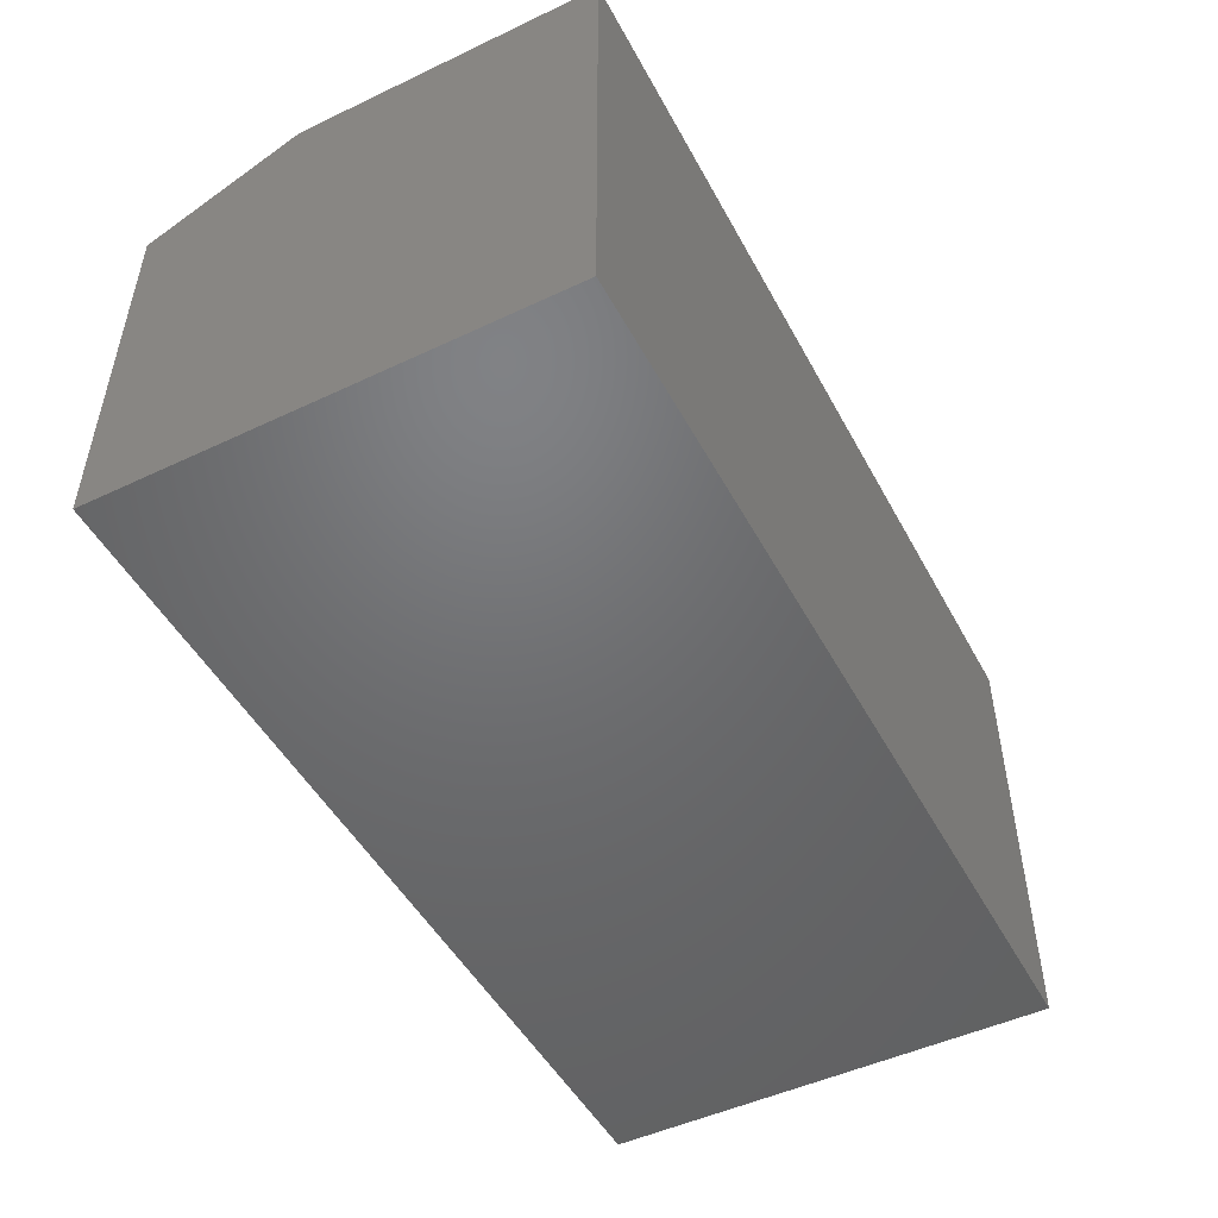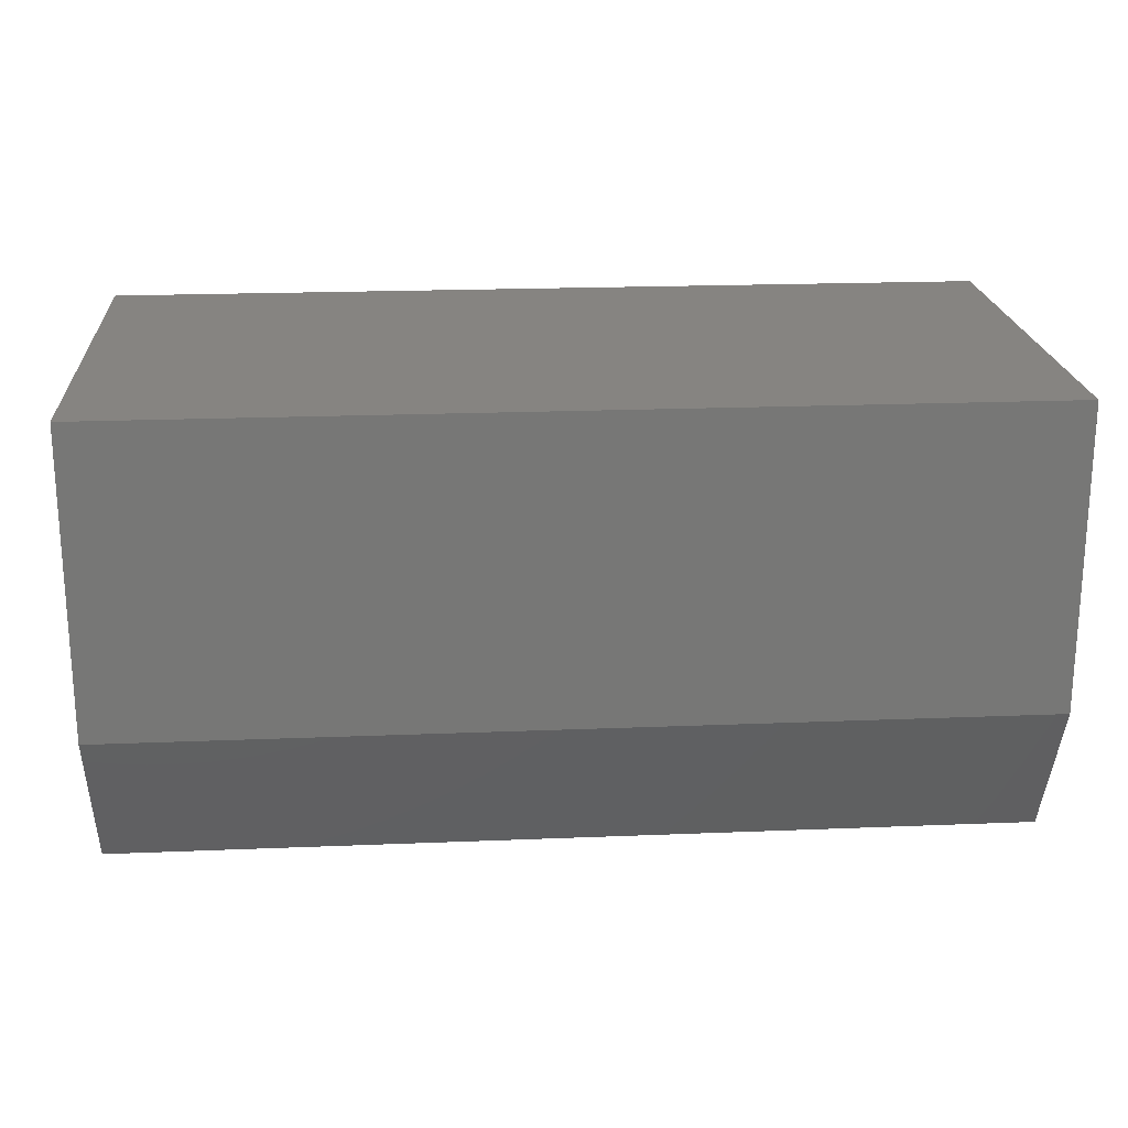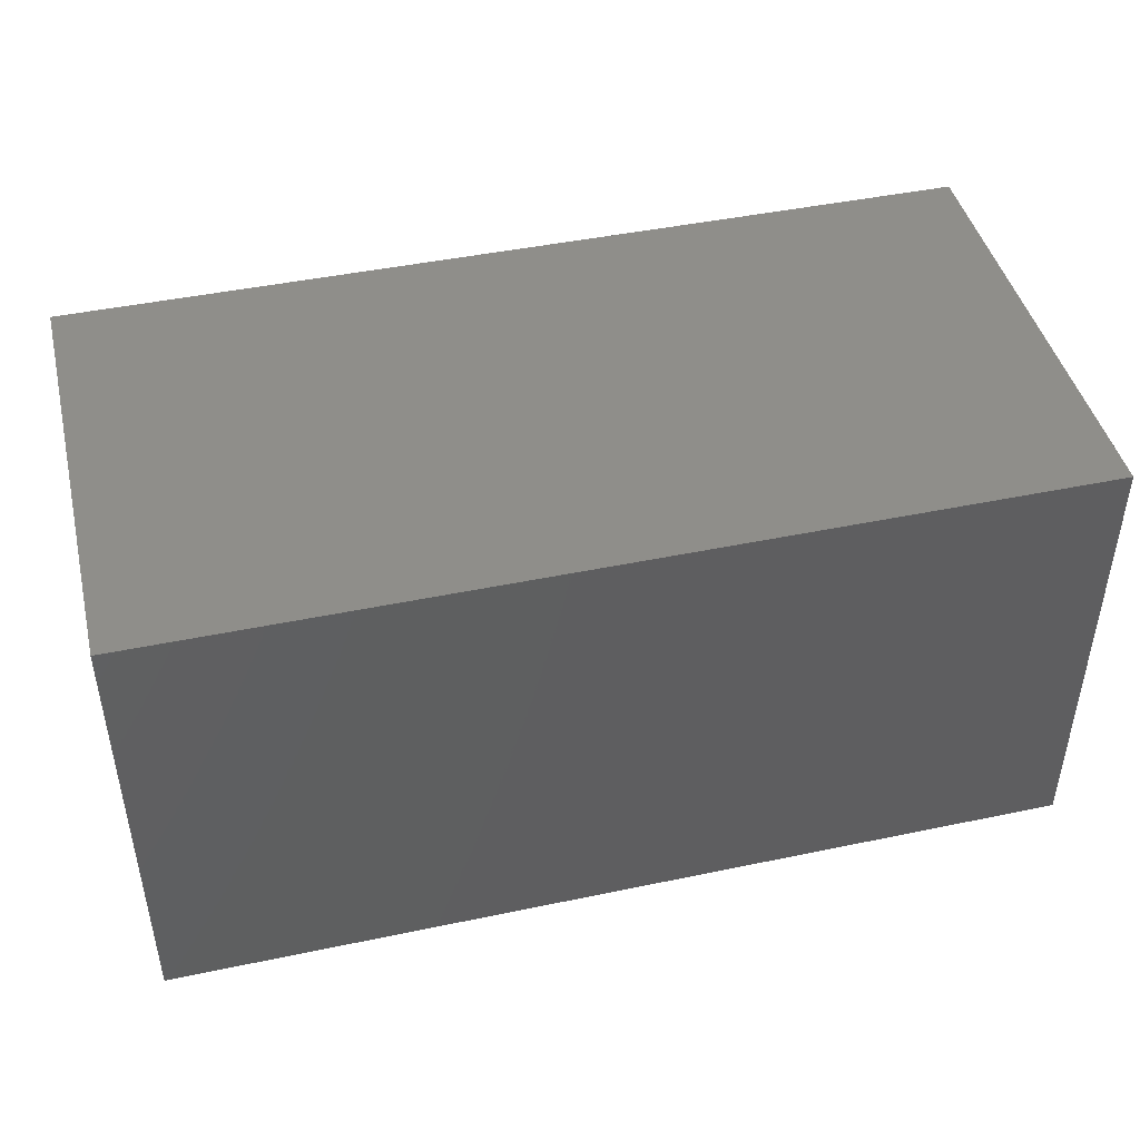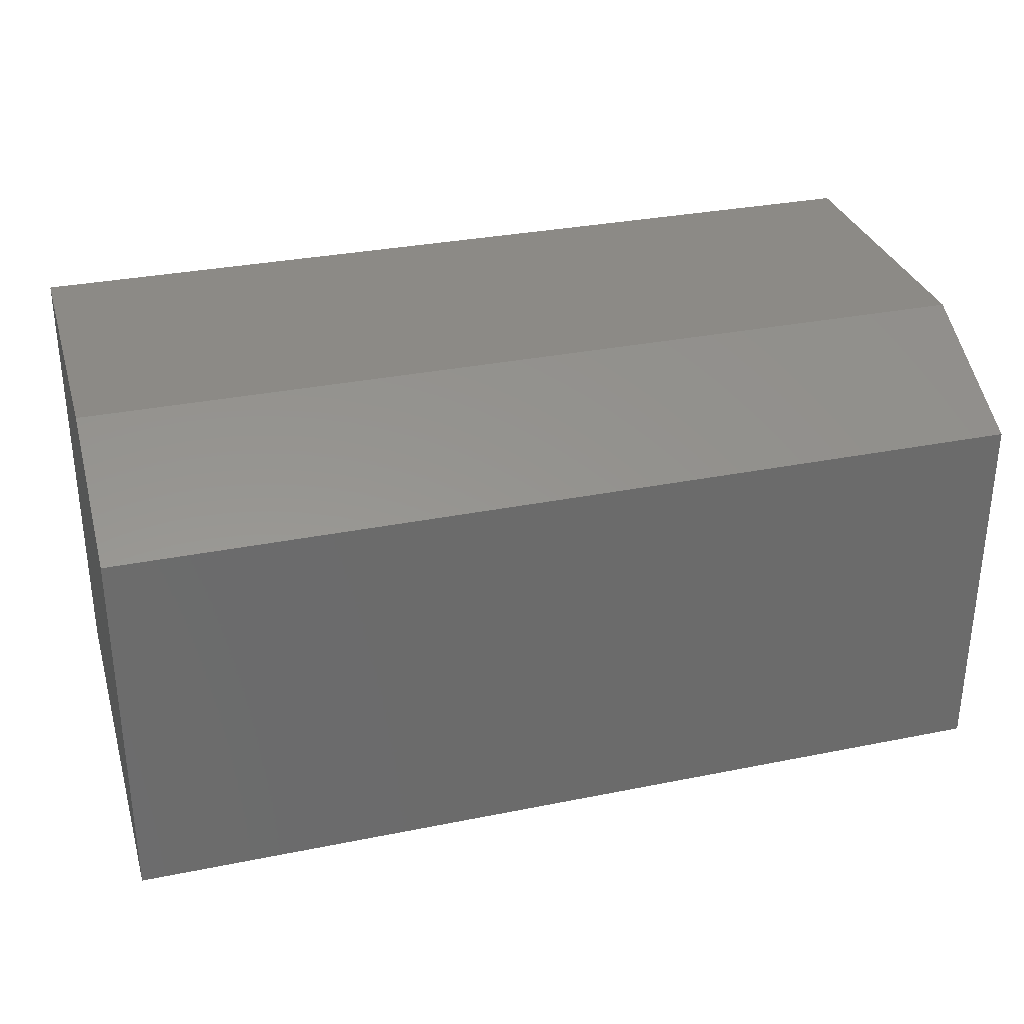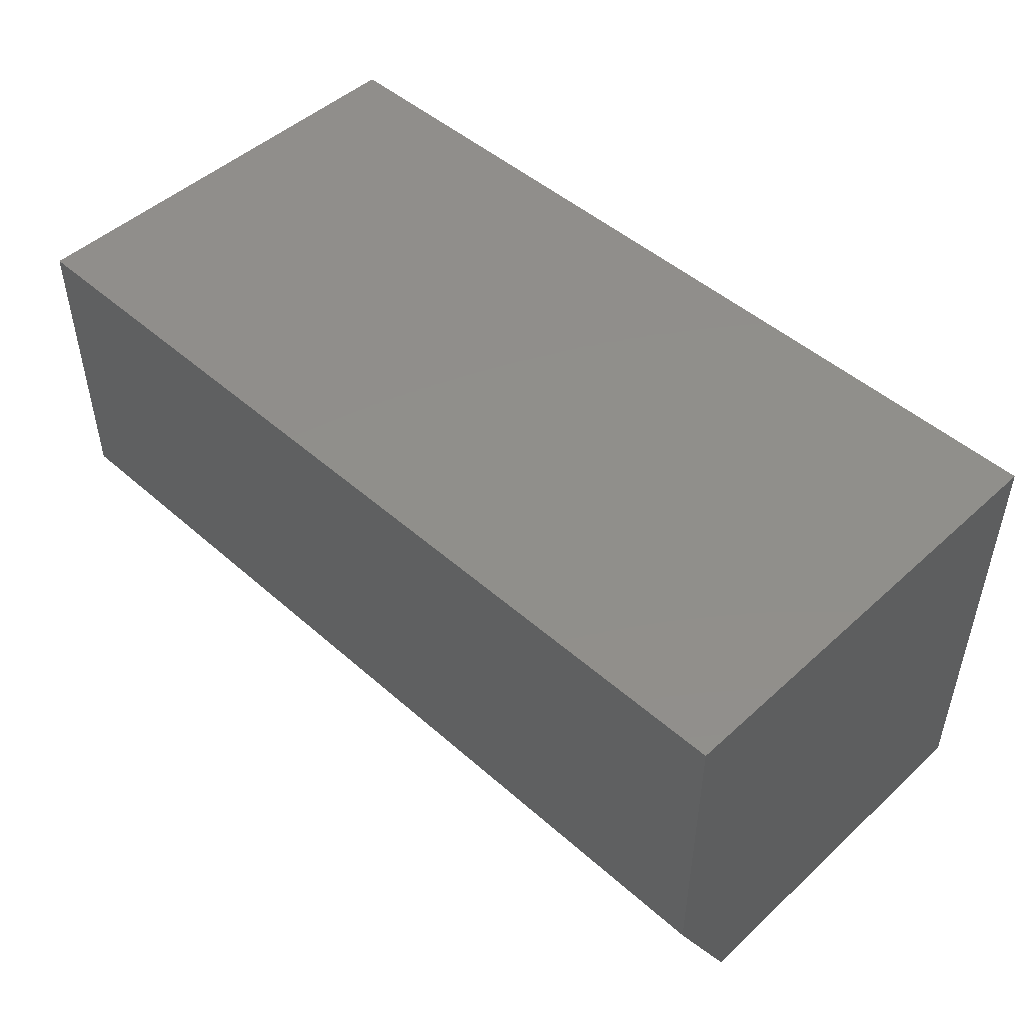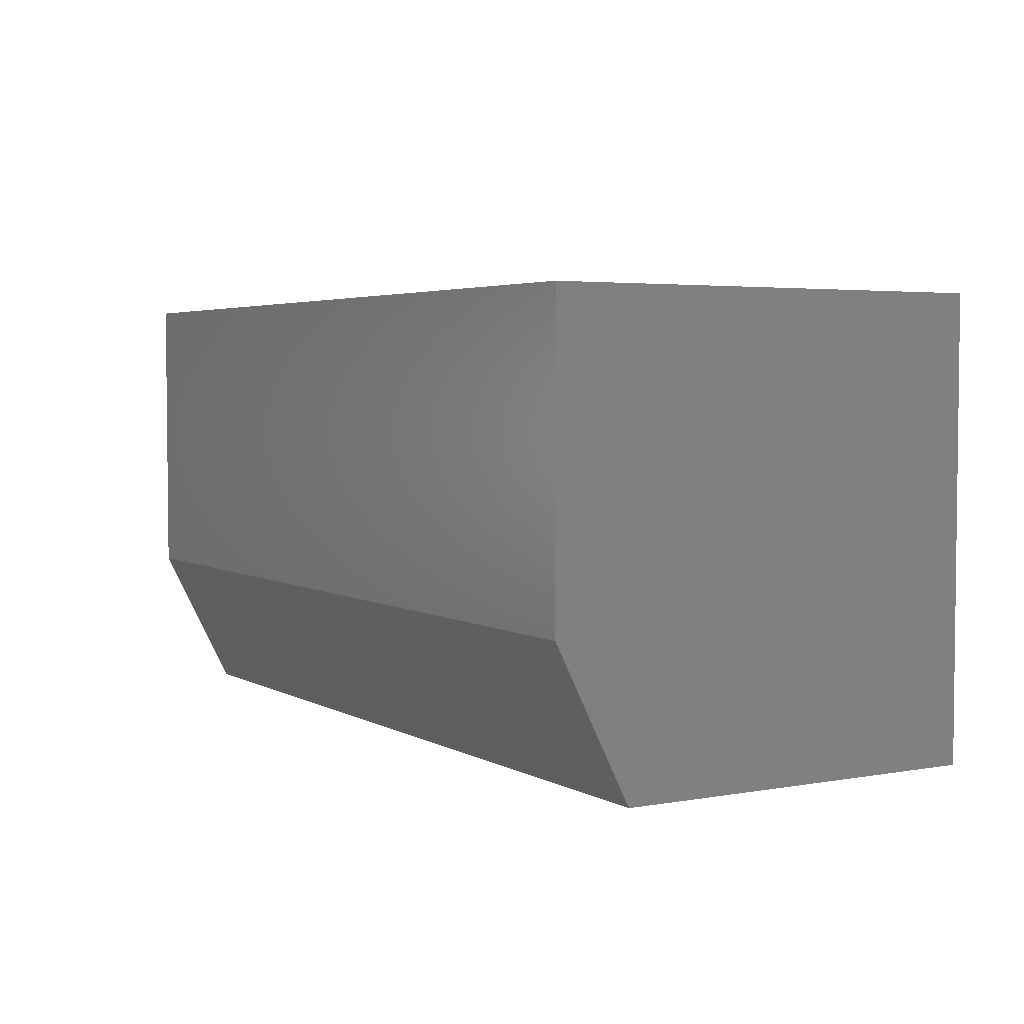
<metadata>
{"format":"stl","ext":"stl","renderer":"f3d","projection":"perspective","resolution":1024,"background":"white","views":[{"elev":-49.2,"azim":117.6,"up":"+Z"},{"elev":20.7,"azim":-4.2,"up":"+Y"},{"elev":44.7,"azim":166.3,"up":"+Y"},{"elev":31.7,"azim":-15.9,"up":"+Z"},{"elev":48.3,"azim":44.5,"up":"+Y"},{"elev":3.8,"azim":59.3,"up":"+Y"}]}
</metadata>
<code>
# stl→obj: 10 verts, 16 faces
v 0.75 -0.1875 -0.1875
v 0.75 0.1875 -0.1875
v 0.75 -0.1875 0.125
v 0.75 0.1875 0.1875
v 0.75 -0.0625 0.1875
v -2.082e-17 -0.0625 0.1875
v -2.082e-17 0.1875 0.1875
v -1.735e-17 -0.1875 0.125
v 1.275e-33 0.1875 -0.1875
v 0 -0.1875 -0.1875
f 1 2 3
f 3 2 4
f 3 4 5
f 6 7 8
f 8 7 9
f 8 9 10
f 8 10 3
f 3 10 1
f 7 6 4
f 4 6 5
f 5 6 3
f 3 6 8
f 9 7 2
f 2 7 4
f 10 9 1
f 1 9 2

</code>
